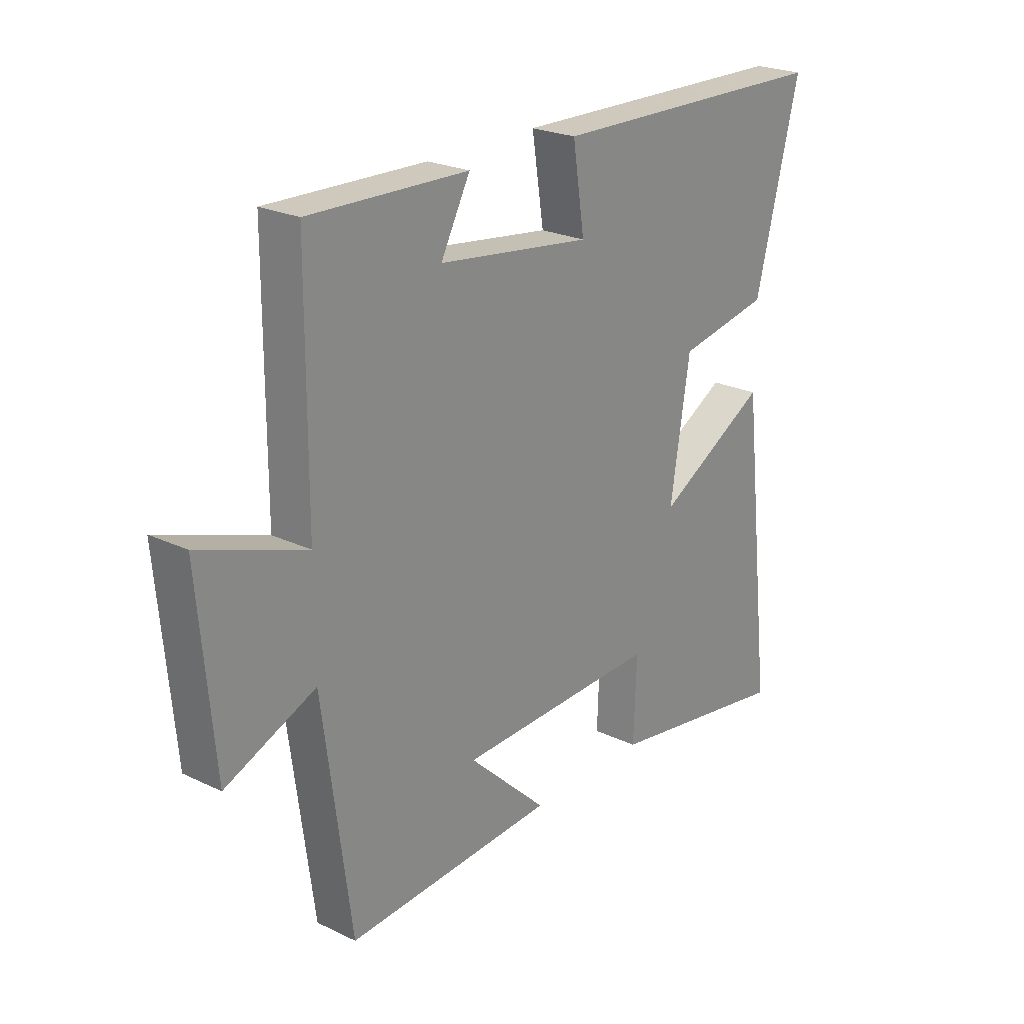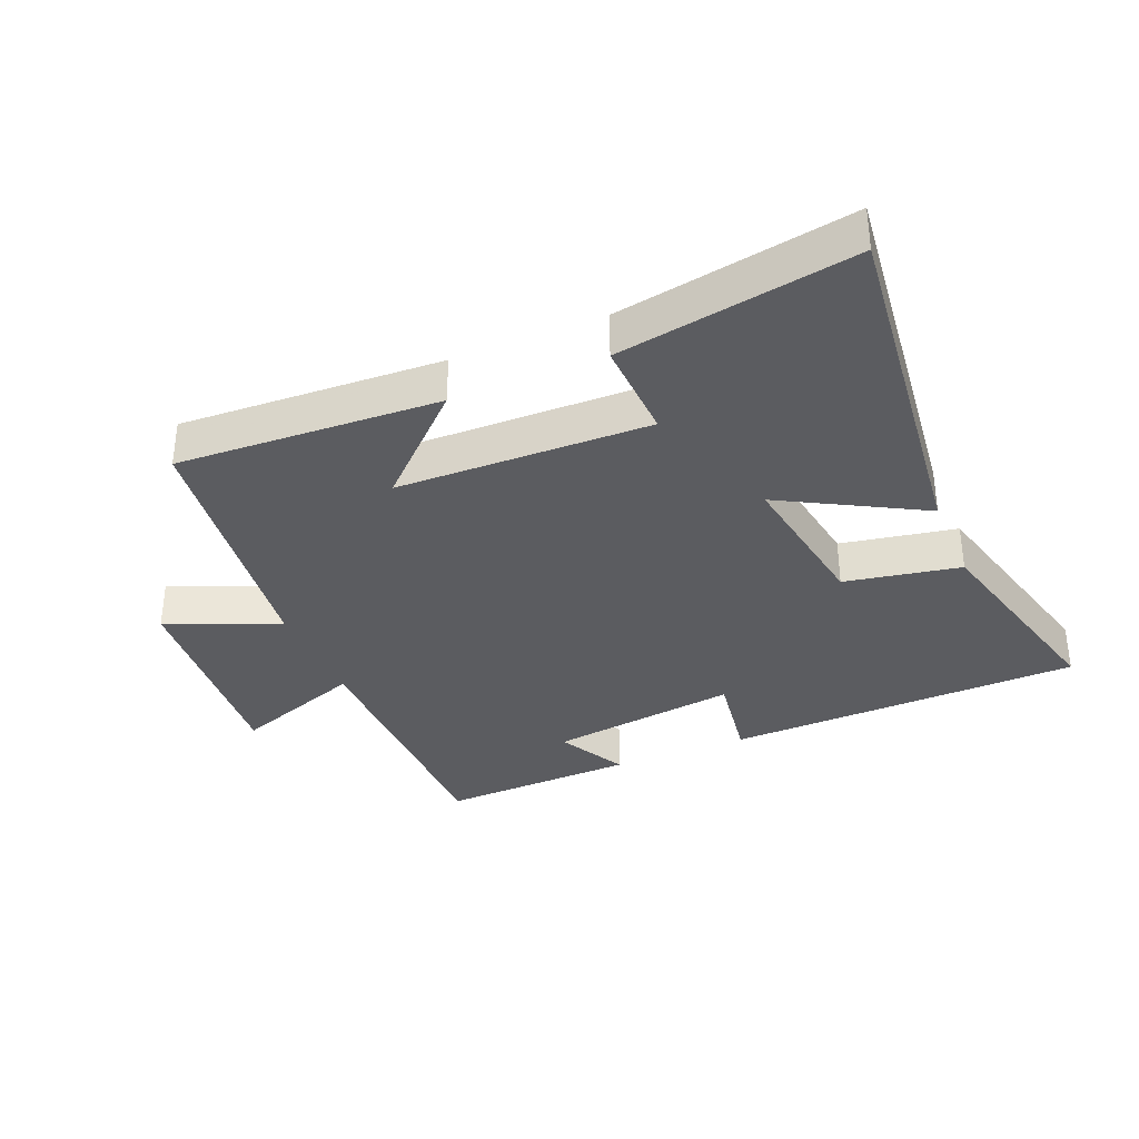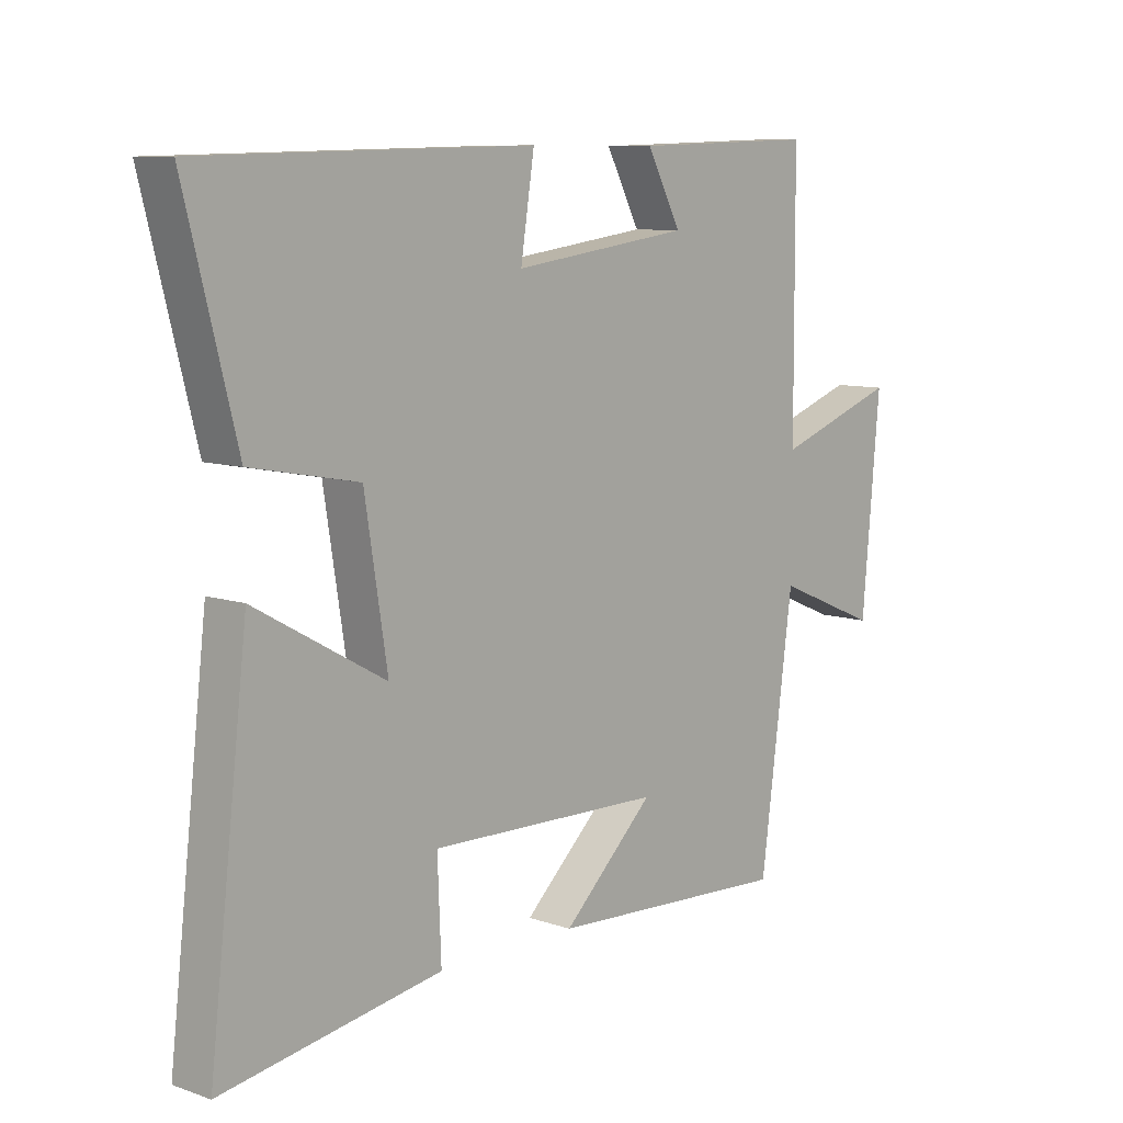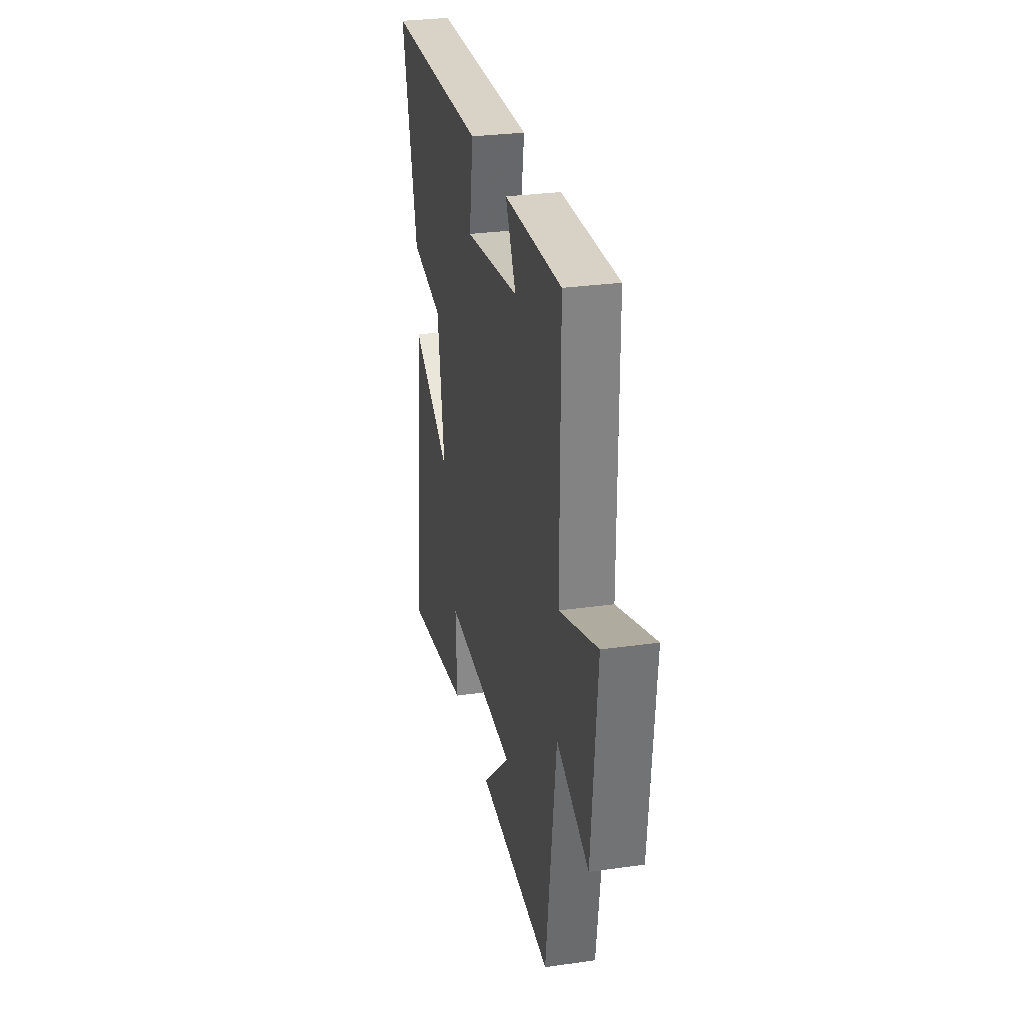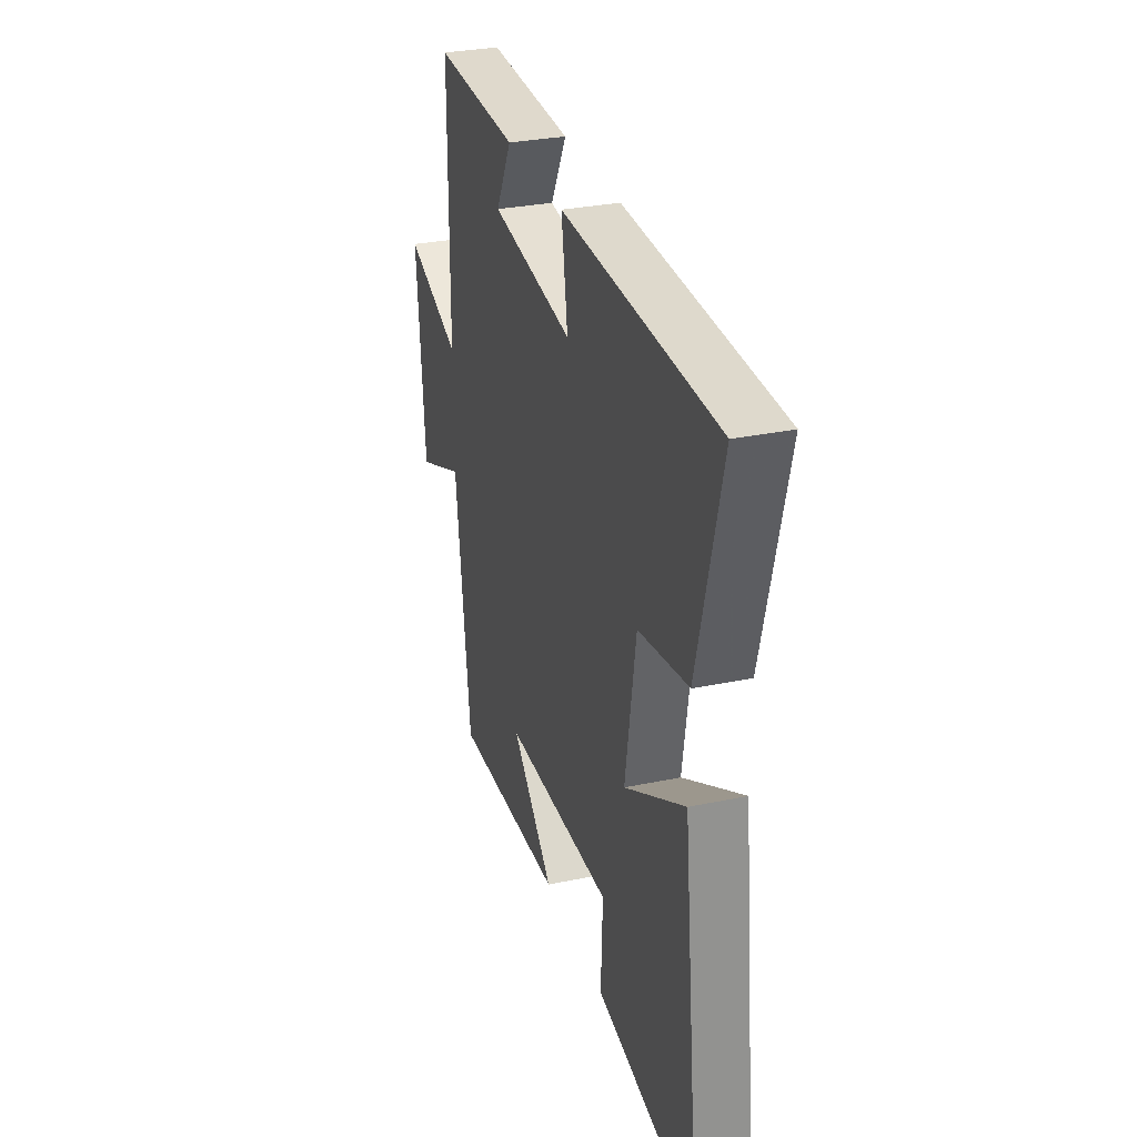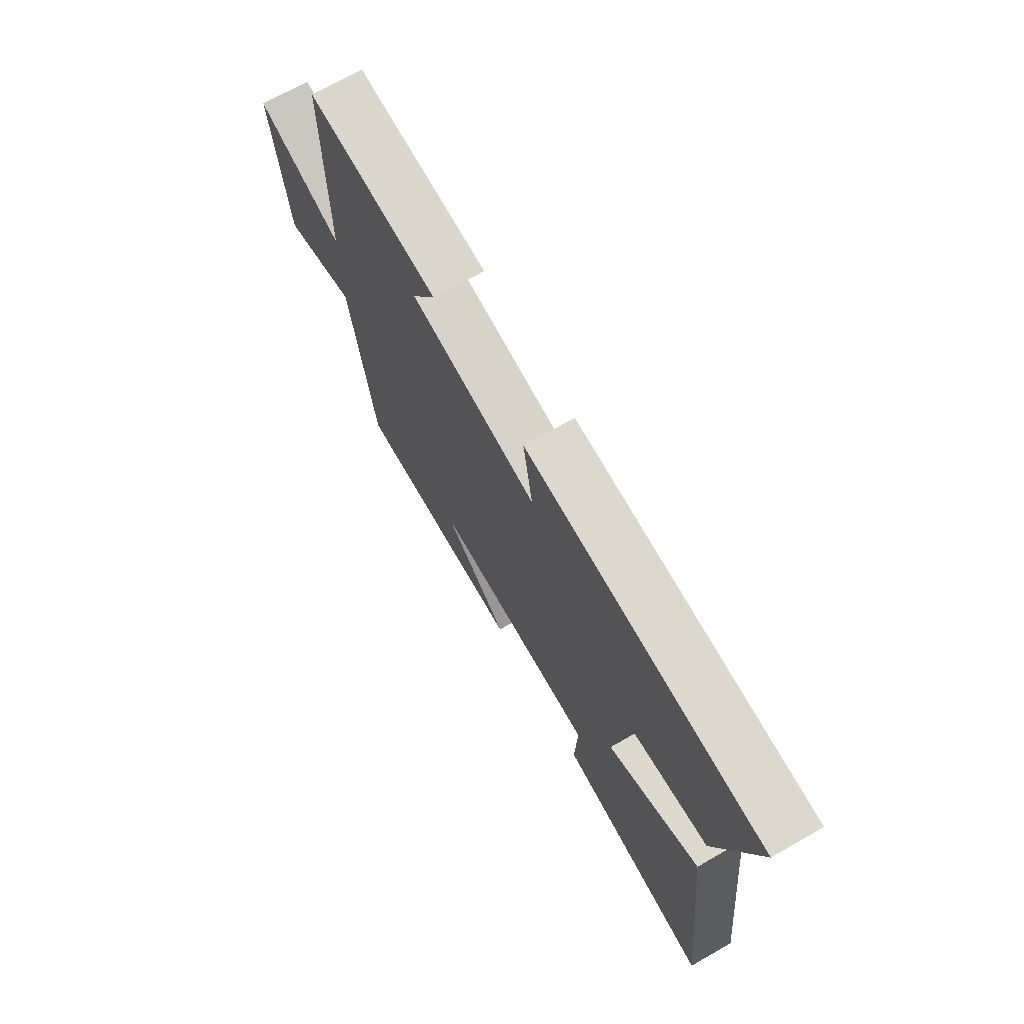
<metadata>
{"format":"obj","ext":"obj","renderer":"f3d","projection":"perspective","resolution":1024,"background":"white","views":[{"elev":23.7,"azim":128.7,"up":"+Z"},{"elev":-34.6,"azim":-157.1,"up":"+Y"},{"elev":9.0,"azim":-47.8,"up":"+Z"},{"elev":29.4,"azim":78.1,"up":"+Z"},{"elev":30.4,"azim":-106.8,"up":"+Z"},{"elev":71.4,"azim":-119.6,"up":"+Z"}]}
</metadata>
<code>
v 0.498 0.07 0.51
v 0.5 0.07 0.084
v 0.705 0.07 0.157
v 0.675 0.07 -0.181
v 0.5 0.07 -0.108
v 0.445 0.07 -0.522
v 0.036 0.07 -0.5
v 0.19 0.07 -0.354
v -0.204 0.07 -0.344
v -0.198 0.07 -0.5
v -0.565 0.07 -0.561
v -0.5 0.07 -0.003
v -0.282 0.07 -0.125
v -0.32 0.07 0.115
v -0.5 0.07 0.149
v -0.586 0.07 0.486
v -0.029 0.07 0.5
v -0.052 0.07 0.352
v 0.246 0.07 0.392
v 0.189 0.07 0.5
v 0.498 0 0.51
v 0.5 0 0.084
v 0.705 0 0.157
v 0.675 0 -0.181
v 0.5 0 -0.108
v 0.445 0 -0.522
v 0.036 0 -0.5
v 0.19 0 -0.354
v -0.204 0 -0.344
v -0.198 0 -0.5
v -0.565 0 -0.561
v -0.5 0 -0.003
v -0.282 0 -0.125
v -0.32 0 0.115
v -0.5 0 0.149
v -0.586 0 0.486
v -0.029 0 0.5
v -0.052 0 0.352
v 0.246 0 0.392
v 0.189 0 0.5
f 19 20 1 2
f 18 19 2
f 15 16 17 18
f 14 15 18 2
f 13 14 2
f 10 11 12 13
f 9 10 13
f 8 9 13 2
f 5 6 7 8
f 5 8 2 3
f 3 4 5
f 22 21 40 39
f 22 39 38
f 38 37 36 35
f 22 38 35 34
f 22 34 33
f 33 32 31 30
f 33 30 29
f 22 33 29 28
f 28 27 26 25
f 23 22 28 25
f 25 24 23
f 1 21 22 2
f 2 22 23 3
f 3 23 24 4
f 4 24 25 5
f 5 25 26 6
f 6 26 27 7
f 7 27 28 8
f 8 28 29 9
f 9 29 30 10
f 10 30 31 11
f 11 31 32 12
f 12 32 33 13
f 13 33 34 14
f 14 34 35 15
f 15 35 36 16
f 16 36 37 17
f 17 37 38 18
f 18 38 39 19
f 19 39 40 20
f 20 40 21 1

</code>
